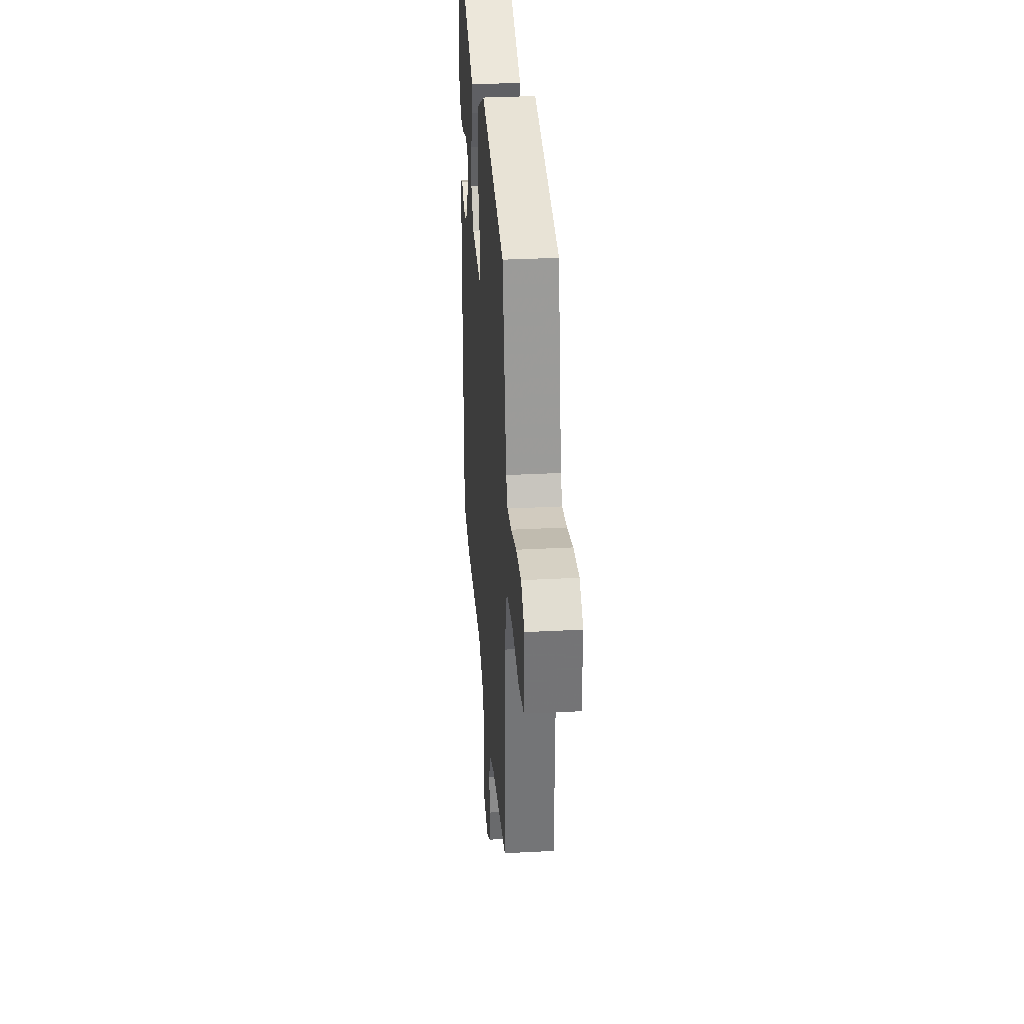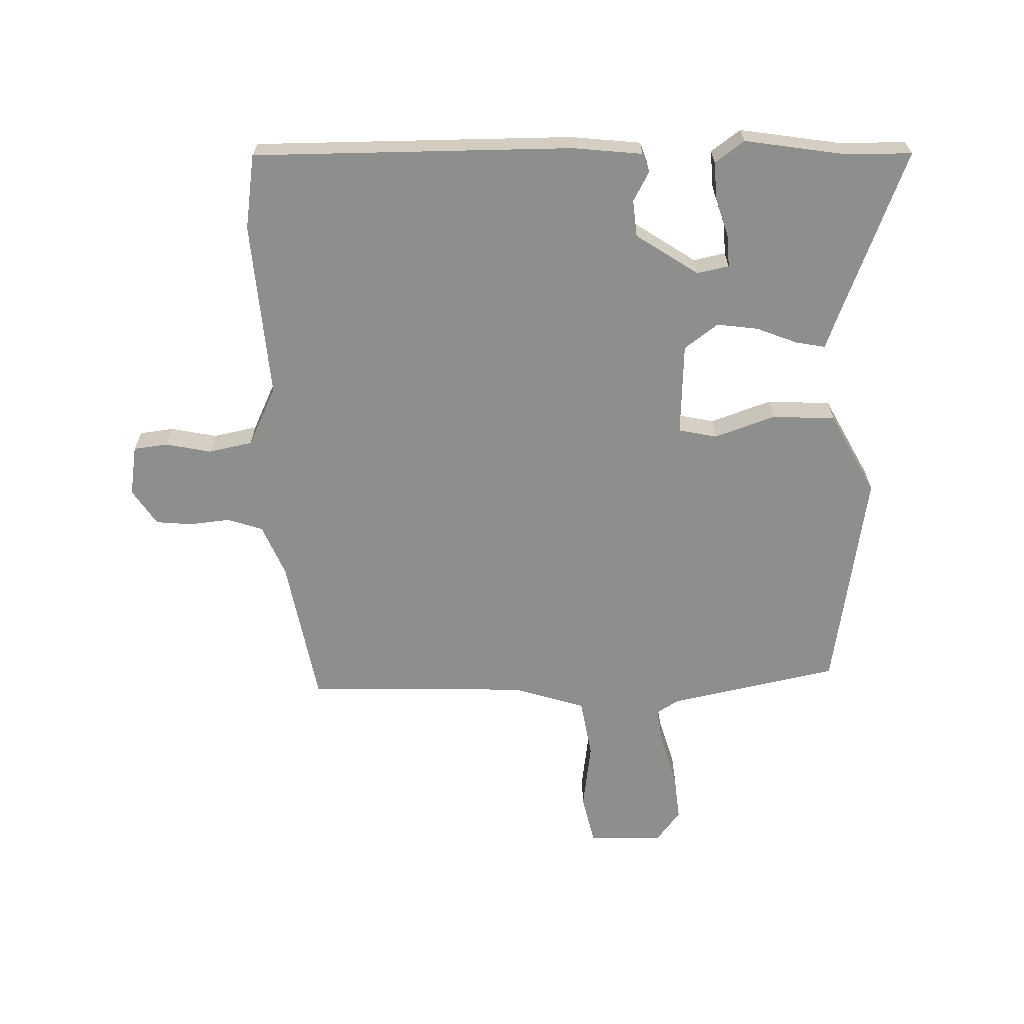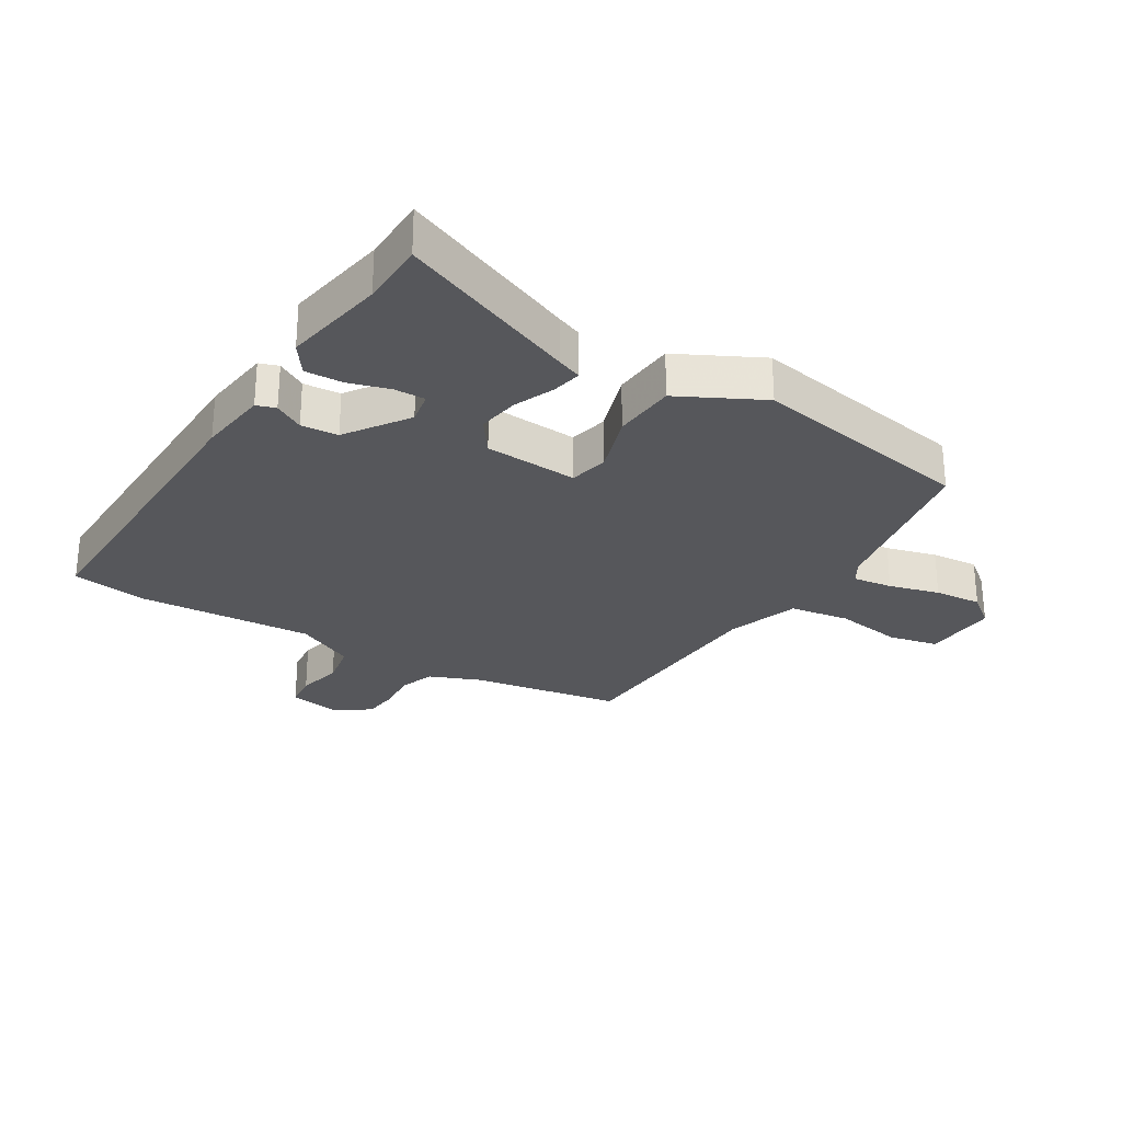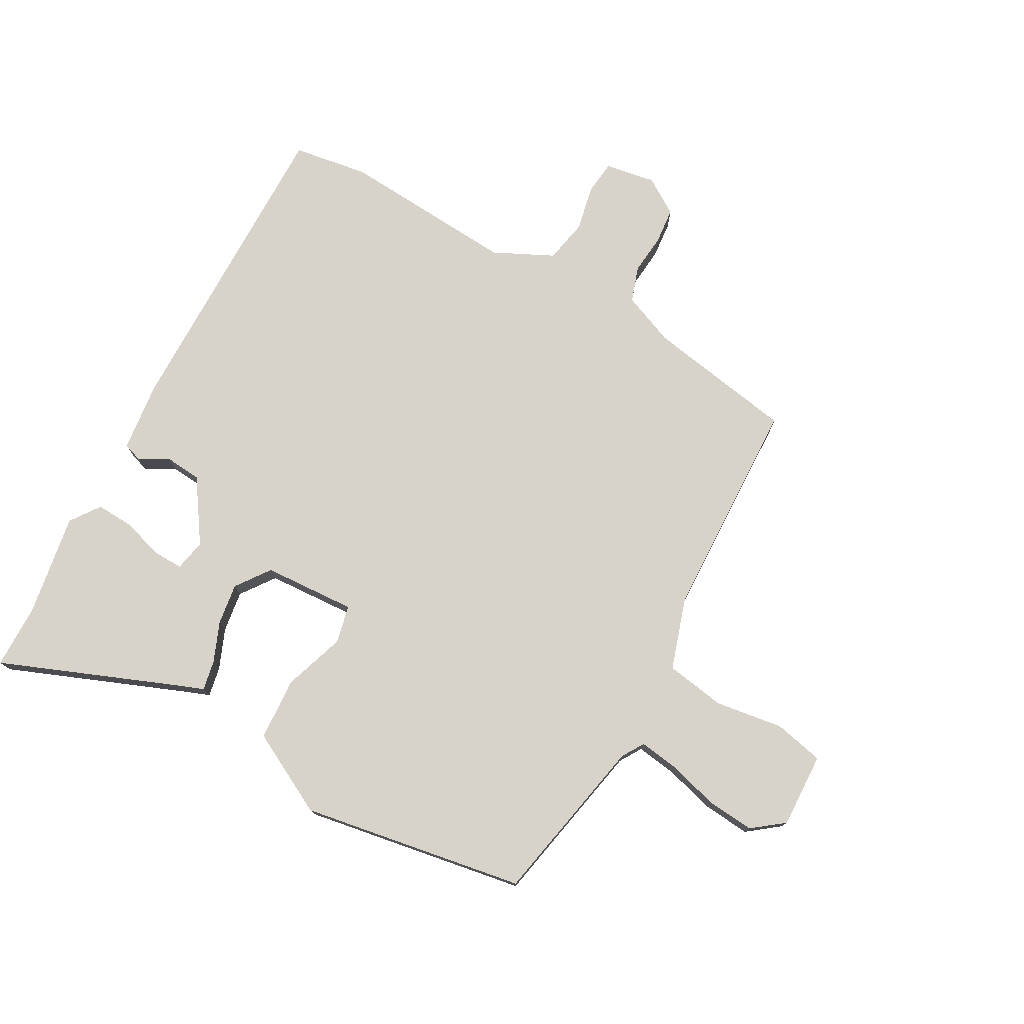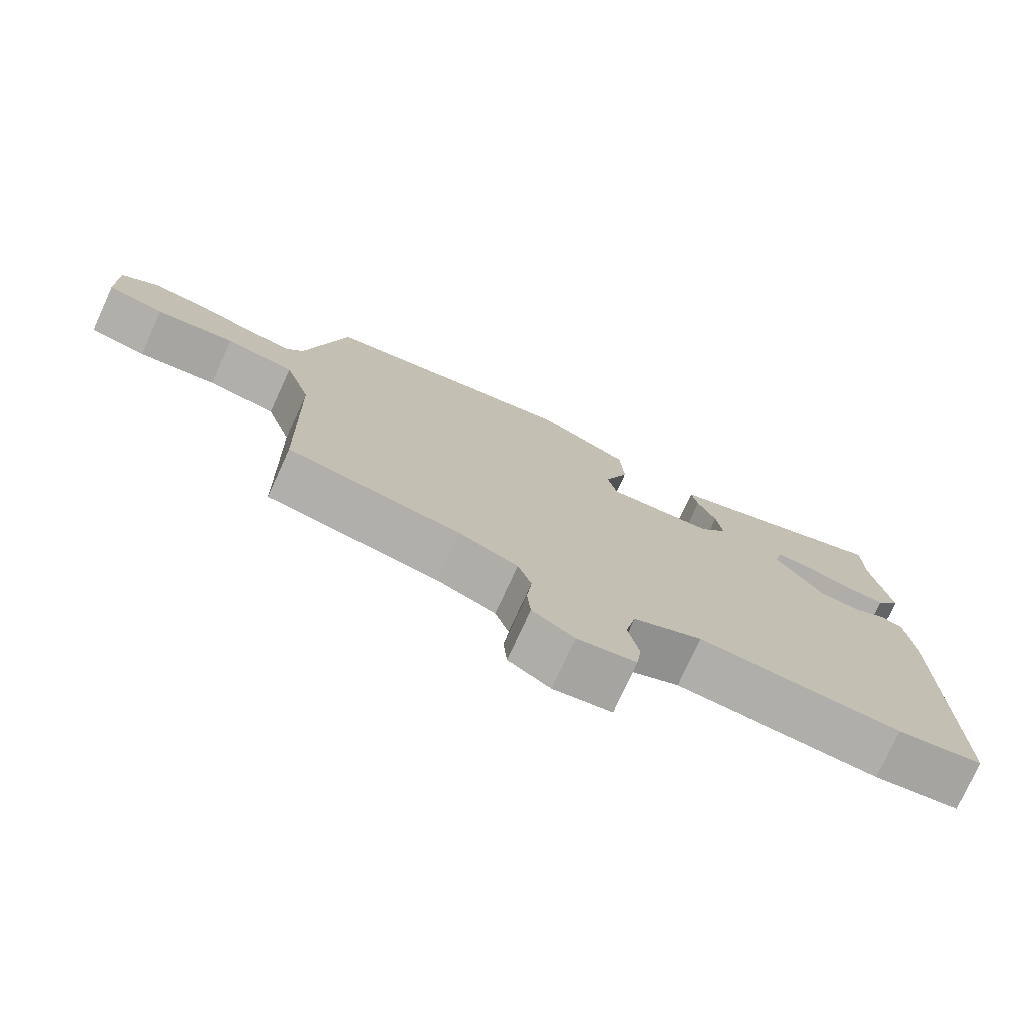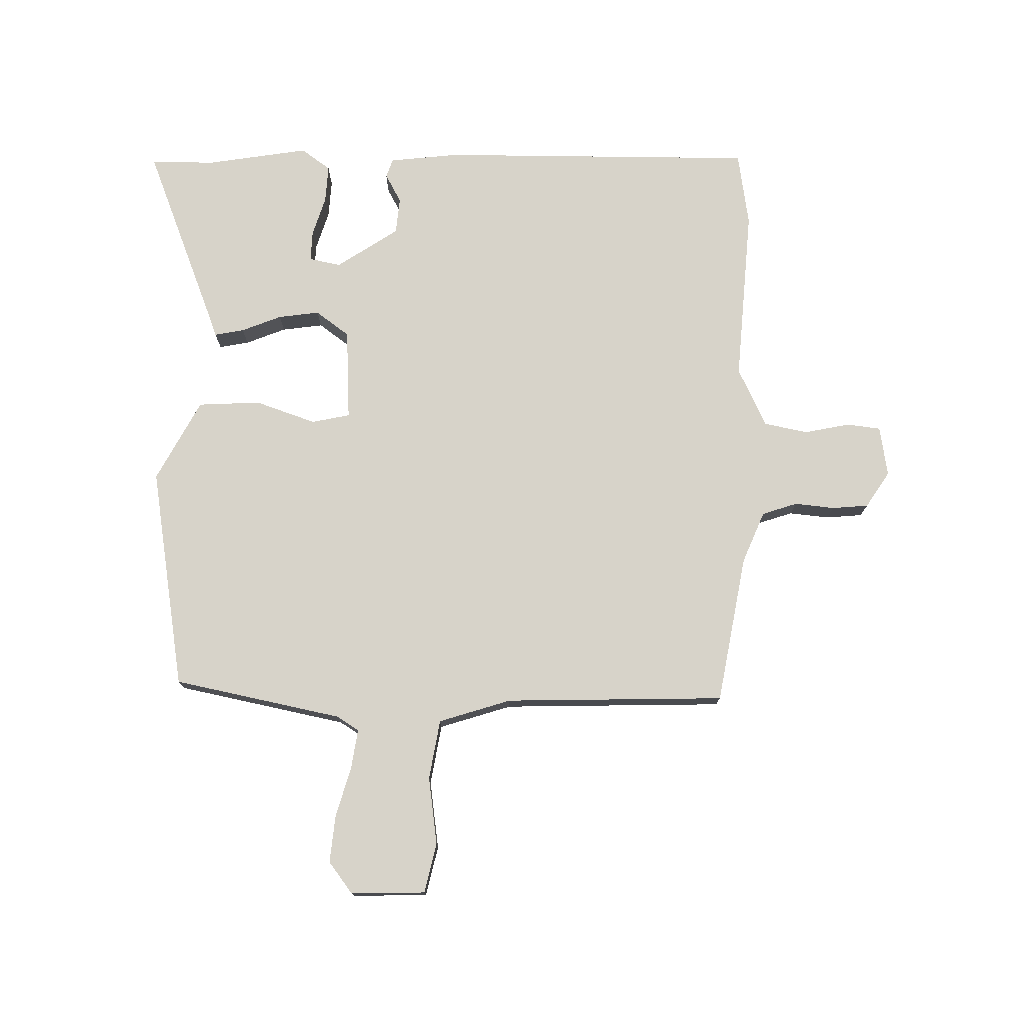
<metadata>
{"format":"obj","ext":"obj","renderer":"f3d","projection":"perspective","resolution":1024,"background":"white","views":[{"elev":32.6,"azim":85.8,"up":"+Z"},{"elev":-64.9,"azim":-88.8,"up":"+Y"},{"elev":-27.3,"azim":-32.6,"up":"+Y"},{"elev":76.4,"azim":28.4,"up":"+Y"},{"elev":-76.5,"azim":155.5,"up":"+Z"},{"elev":76.1,"azim":90.6,"up":"+Y"}]}
</metadata>
<code>
v -0.396 0.07 -0.515
v -0.519 0.07 -0.497
v -0.52 0.07 0.025
v -0.508 0.07 0.14
v -0.477 0.07 0.151
v -0.429 0.07 0.125
v -0.369 0.07 0.131
v -0.302 0.07 0.233
v -0.313 0.07 0.285
v -0.363 0.07 0.283
v -0.429 0.07 0.262
v -0.491 0.07 0.258
v -0.526 0.07 0.306
v -0.5 0.07 0.474
v -0.5 0.07 0.58
v -0.207 0.07 0.467
v -0.166 0.07 0.452
v -0.175 0.07 0.403
v -0.201 0.07 0.337
v -0.21 0.07 0.269
v -0.169 0.07 0.214
v -0.017 0.07 0.207
v -0.004 0.07 0.27
v -0.039 0.07 0.37
v -0.034 0.07 0.473
v 0.1 0.07 0.545
v 0.467 0.07 0.487
v 0.525 0.07 0.21
v 0.548 0.07 0.174
v 0.613 0.07 0.184
v 0.695 0.07 0.208
v 0.773 0.07 0.216
v 0.825 0.07 0.177
v 0.822 0.07 0.054
v 0.741 0.07 0.035
v 0.629 0.07 0.05
v 0.531 0.07 0.033
v 0.494 0.07 -0.086
v 0.486 0.07 -0.45
v 0.242 0.07 -0.495
v 0.157 0.07 -0.531
v 0.138 0.07 -0.589
v 0.145 0.07 -0.655
v 0.14 0.07 -0.715
v 0.081 0.07 -0.754
v -0.002 0.07 -0.741
v -0.009 0.07 -0.685
v 0.006 0.07 -0.61
v -0.009 0.07 -0.538
v -0.107 0.07 -0.492
v -0.396 0 -0.515
v -0.519 0 -0.497
v -0.52 0 0.025
v -0.508 0 0.14
v -0.477 0 0.151
v -0.429 0 0.125
v -0.369 0 0.131
v -0.302 0 0.233
v -0.313 0 0.285
v -0.363 0 0.283
v -0.429 0 0.262
v -0.491 0 0.258
v -0.526 0 0.306
v -0.5 0 0.474
v -0.5 0 0.58
v -0.207 0 0.467
v -0.166 0 0.452
v -0.175 0 0.403
v -0.201 0 0.337
v -0.21 0 0.269
v -0.169 0 0.214
v -0.017 0 0.207
v -0.004 0 0.27
v -0.039 0 0.37
v -0.034 0 0.473
v 0.1 0 0.545
v 0.467 0 0.487
v 0.525 0 0.21
v 0.548 0 0.174
v 0.613 0 0.184
v 0.695 0 0.208
v 0.773 0 0.216
v 0.825 0 0.177
v 0.822 0 0.054
v 0.741 0 0.035
v 0.629 0 0.05
v 0.531 0 0.033
v 0.494 0 -0.086
v 0.486 0 -0.45
v 0.242 0 -0.495
v 0.157 0 -0.531
v 0.138 0 -0.589
v 0.145 0 -0.655
v 0.14 0 -0.715
v 0.081 0 -0.754
v -0.002 0 -0.741
v -0.009 0 -0.685
v 0.006 0 -0.61
v -0.009 0 -0.538
v -0.107 0 -0.492
f 46 47 48
f 45 46 48
f 44 45 48
f 43 44 48
f 42 43 48
f 41 42 48 49
f 40 41 49 50
f 38 39 40 50
f 34 35 36
f 33 34 36
f 32 33 36
f 31 32 36
f 30 31 36
f 29 30 36 37
f 1 2 3
f 50 1 3
f 38 50 3
f 37 38 3
f 29 37 3
f 28 29 3
f 26 27 28
f 25 26 28
f 24 25 28
f 23 24 28
f 16 17 18 19
f 16 19 20
f 15 16 20
f 14 15 20
f 12 13 14
f 11 12 14
f 10 11 14
f 9 10 14
f 9 14 20 21
f 3 4 5 6
f 3 6 7
f 28 3 7
f 22 23 28
f 22 28 7
f 21 22 7
f 8 9 21
f 7 8 21
f 98 97 96
f 98 96 95
f 98 95 94
f 98 94 93
f 98 93 92
f 99 98 92 91
f 100 99 91 90
f 100 90 89 88
f 86 85 84
f 86 84 83
f 86 83 82
f 86 82 81
f 86 81 80
f 87 86 80 79
f 53 52 51
f 53 51 100
f 53 100 88
f 53 88 87
f 53 87 79
f 53 79 78
f 78 77 76
f 78 76 75
f 78 75 74
f 78 74 73
f 69 68 67 66
f 70 69 66
f 70 66 65
f 70 65 64
f 64 63 62
f 64 62 61
f 64 61 60
f 64 60 59
f 71 70 64 59
f 56 55 54 53
f 57 56 53
f 57 53 78
f 78 73 72
f 57 78 72
f 57 72 71
f 71 59 58
f 71 58 57
f 1 51 52 2
f 2 52 53 3
f 3 53 54 4
f 4 54 55 5
f 5 55 56 6
f 6 56 57 7
f 7 57 58 8
f 8 58 59 9
f 9 59 60 10
f 10 60 61 11
f 11 61 62 12
f 12 62 63 13
f 13 63 64 14
f 14 64 65 15
f 15 65 66 16
f 16 66 67 17
f 17 67 68 18
f 18 68 69 19
f 19 69 70 20
f 20 70 71 21
f 21 71 72 22
f 22 72 73 23
f 23 73 74 24
f 24 74 75 25
f 25 75 76 26
f 26 76 77 27
f 27 77 78 28
f 28 78 79 29
f 29 79 80 30
f 30 80 81 31
f 31 81 82 32
f 32 82 83 33
f 33 83 84 34
f 34 84 85 35
f 35 85 86 36
f 36 86 87 37
f 37 87 88 38
f 38 88 89 39
f 39 89 90 40
f 40 90 91 41
f 41 91 92 42
f 42 92 93 43
f 43 93 94 44
f 44 94 95 45
f 45 95 96 46
f 46 96 97 47
f 47 97 98 48
f 48 98 99 49
f 49 99 100 50
f 50 100 51 1

</code>
